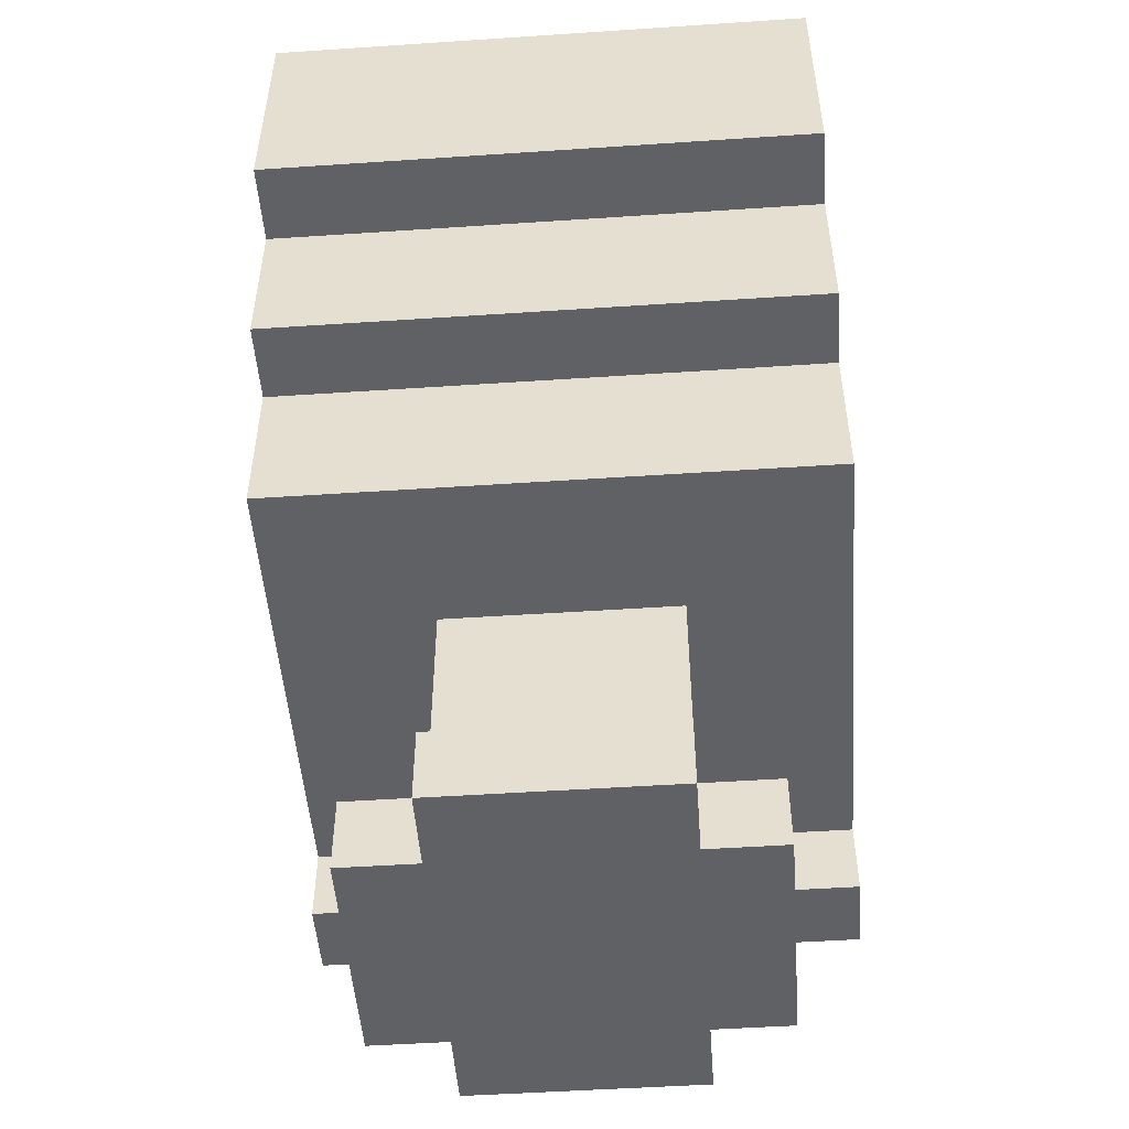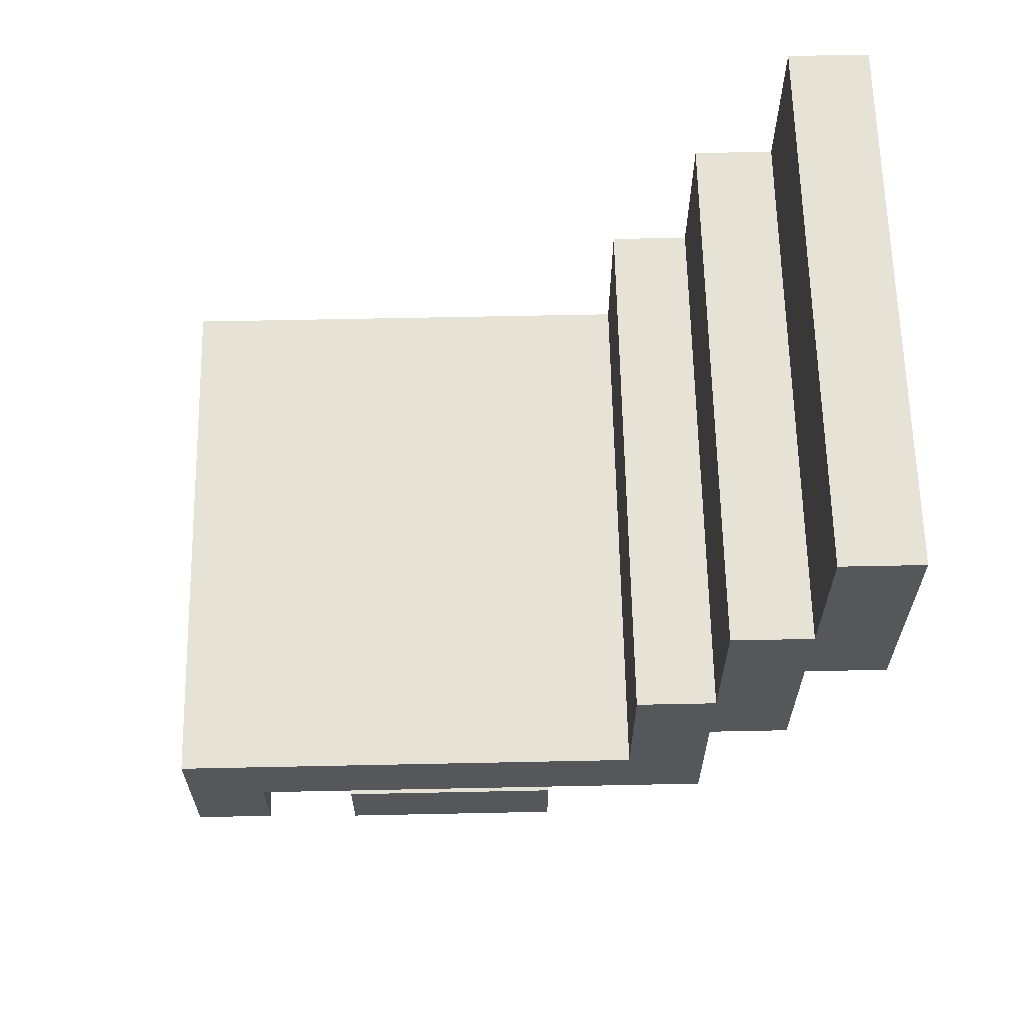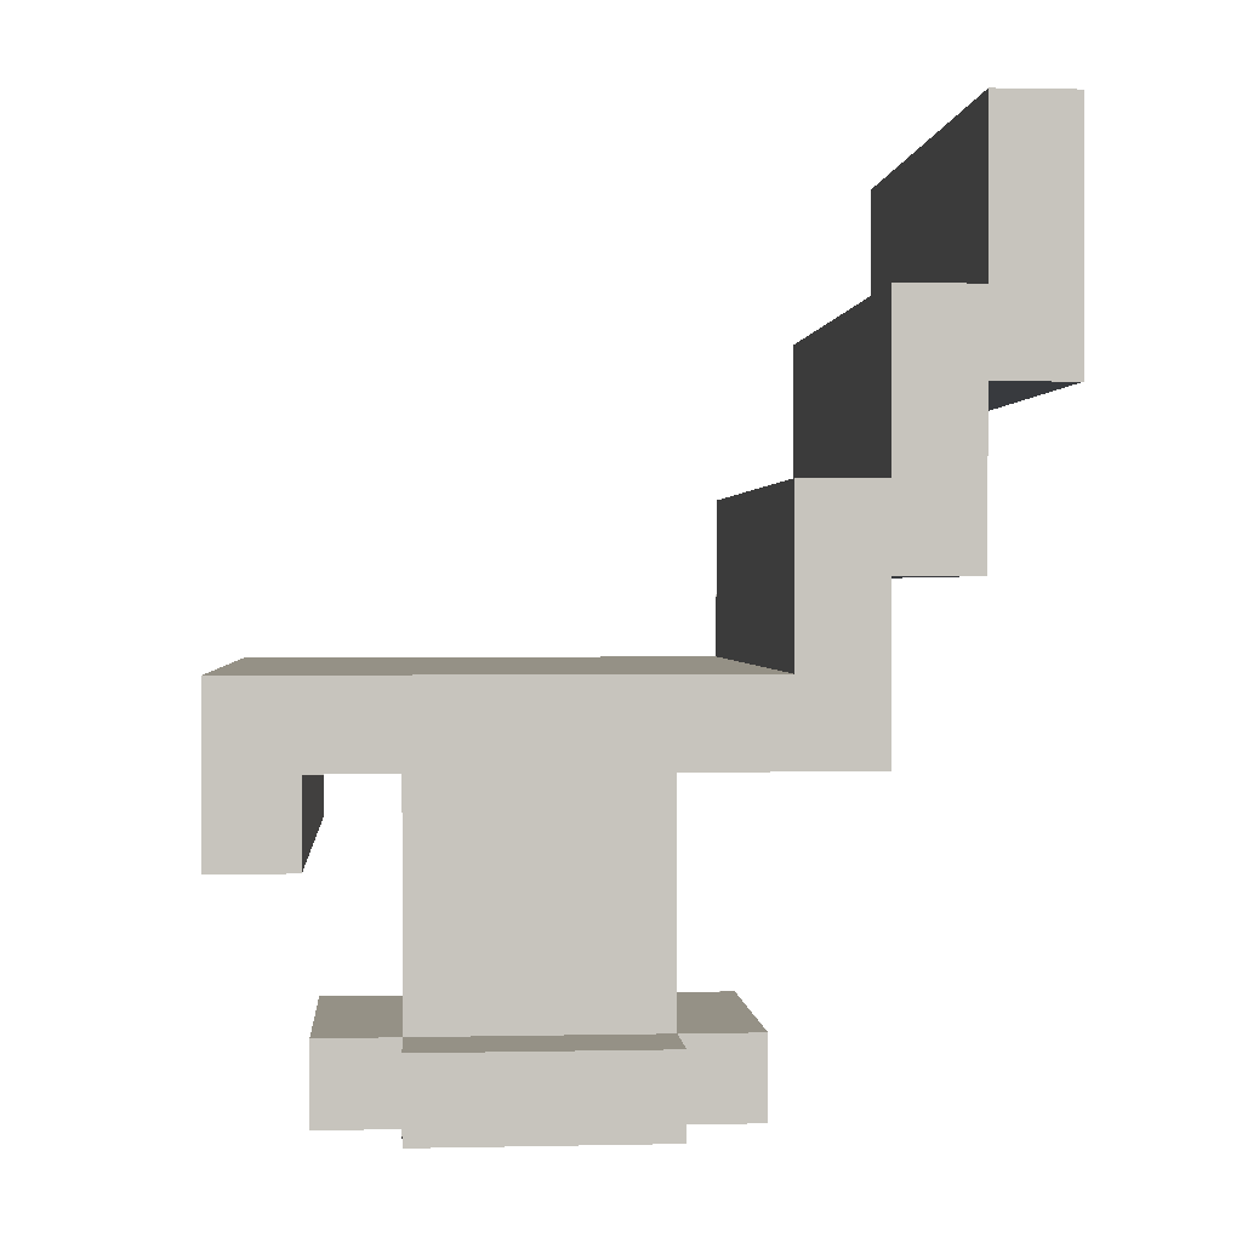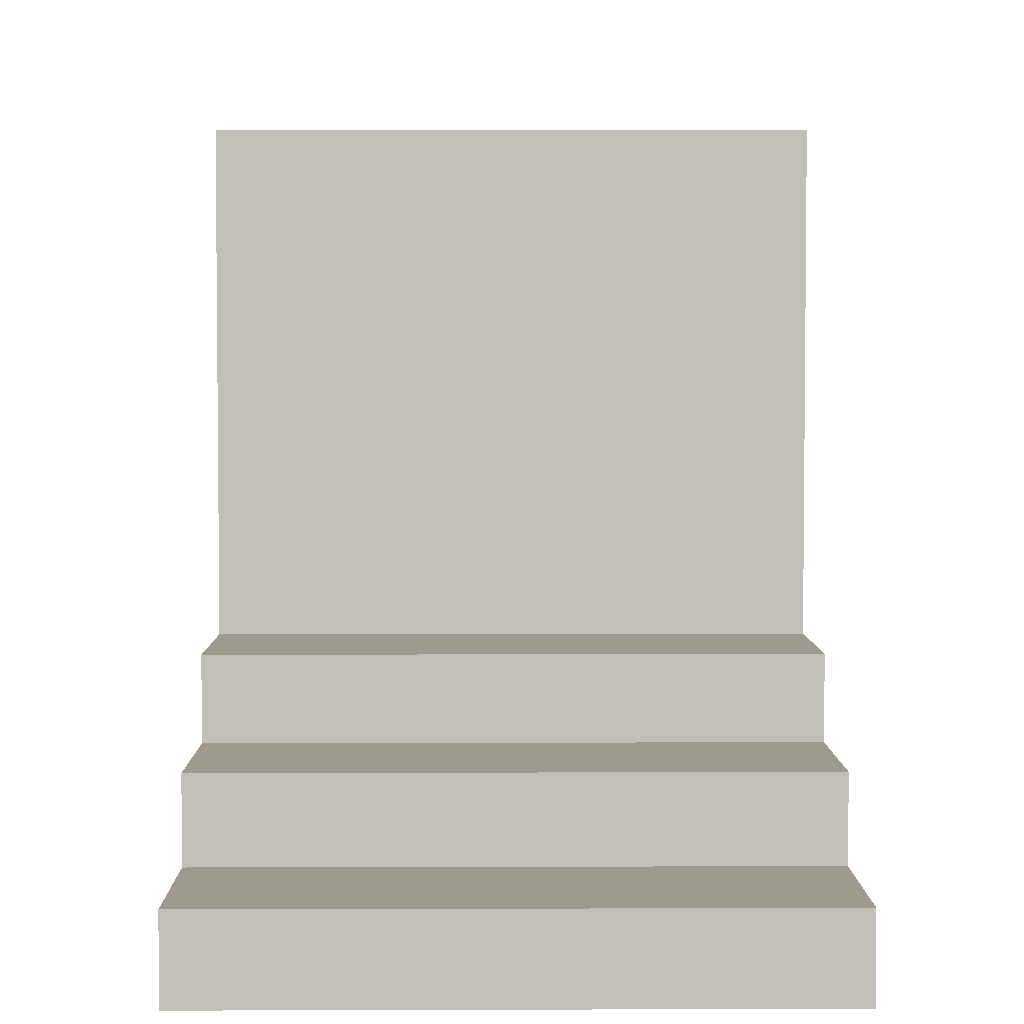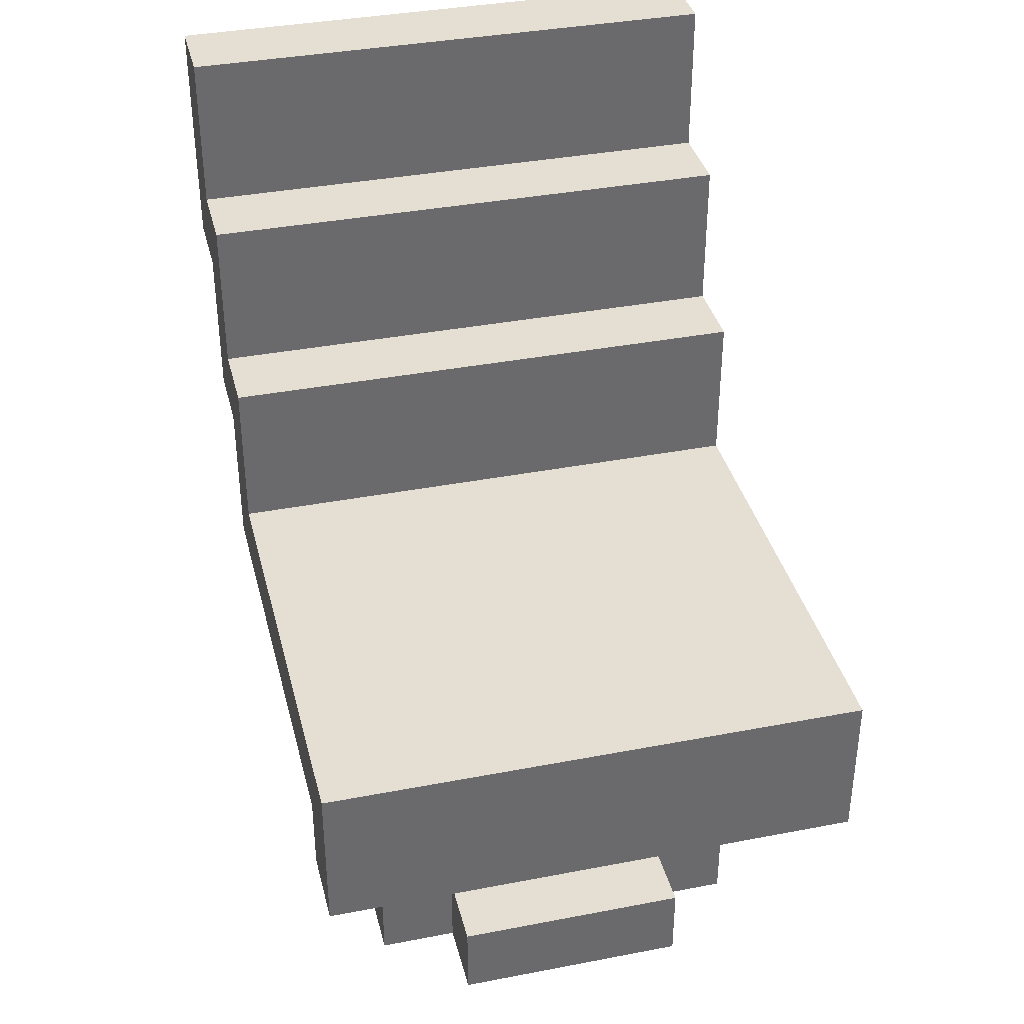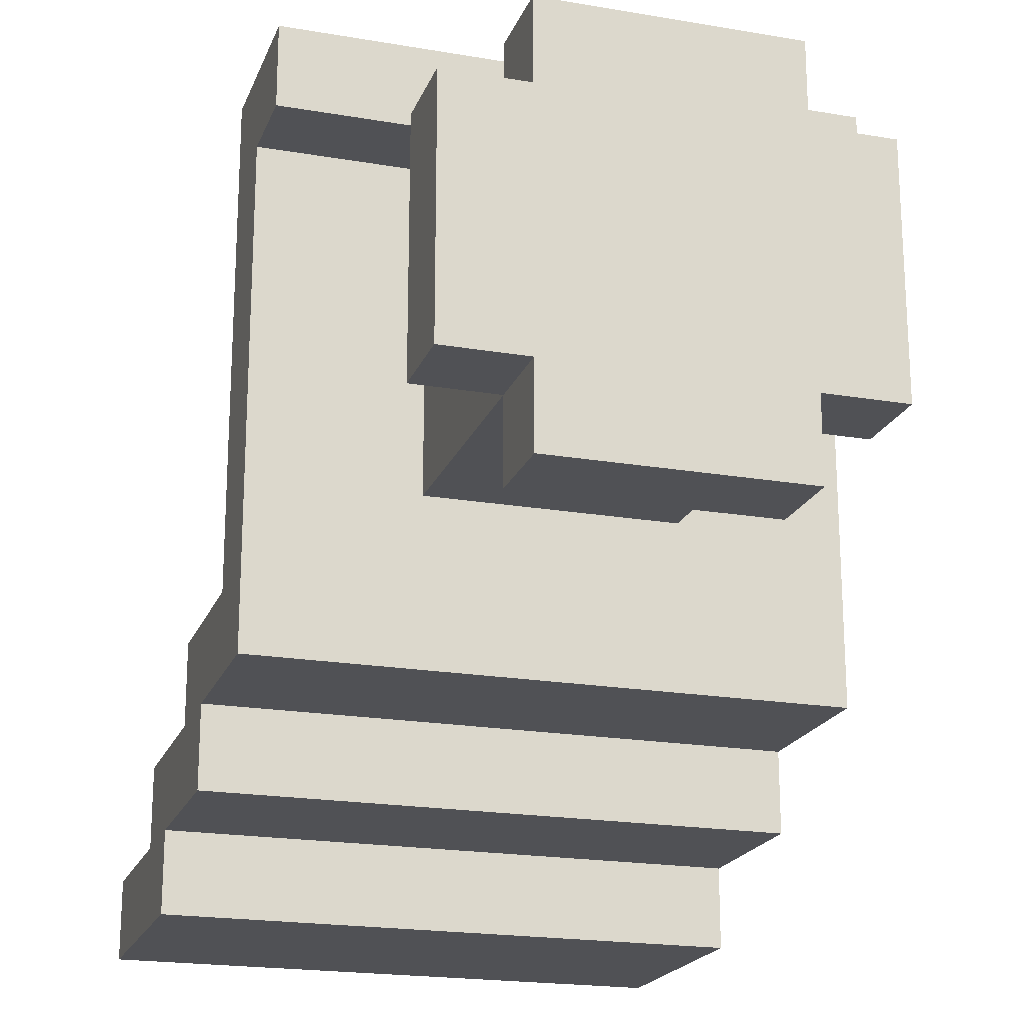
<metadata>
{"format":"obj","ext":"obj","renderer":"f3d","projection":"perspective","resolution":1024,"background":"white","views":[{"elev":-50.2,"azim":-175.8,"up":"+Y"},{"elev":63.4,"azim":88.8,"up":"+Y"},{"elev":0.7,"azim":85.5,"up":"+Y"},{"elev":3.9,"azim":179.4,"up":"+Z"},{"elev":37.2,"azim":-13.9,"up":"+Y"},{"elev":-20.2,"azim":-17.4,"up":"+Z"}]}
</metadata>
<code>
o
v -1.4 0.3 1.3
v -1.4 0.3 1.2
v -1.4 0.4 1.2
v -1.4 0.4 0.6
v -1.4 0.5 1.3
v -1.4 0.5 0.7
v -1.4 0.6 0.6
v -1.4 0.6 0.5
v -1.4 0.7 0.7
v -1.4 0.7 0.6
v -1.4 0.8 0.5
v -1.4 0.8 0.4
v -1.4 0.9 0.6
v -1.4 0.9 0.5
v -1.4 1.1 0.5
v -1.4 1.1 0.4
v -1.3 0 1.1
v -1.3 0 0.8
v -1.3 0.1 1.1
v -1.3 0.1 0.8
v -1.2 0 1.2
v -1.2 0 1.1
v -1.2 0 0.8
v -1.2 0 0.7
v -1.2 0.1 1.2
v -1.2 0.1 1.1
v -1.2 0.1 0.8
v -1.2 0.1 0.7
v -1.2 0.4 1.1
v -1.2 0.4 0.8
v -0.9 0 1.2
v -0.9 0 1.1
v -0.9 0 0.8
v -0.9 0 0.7
v -0.9 0.1 1.2
v -0.9 0.1 1.1
v -0.9 0.1 0.8
v -0.9 0.1 0.7
v -0.9 0.4 1.1
v -0.9 0.4 0.8
v -0.8 0 1.1
v -0.8 0 0.8
v -0.8 0.1 1.1
v -0.8 0.1 0.8
v -0.7 0.3 1.3
v -0.7 0.3 1.2
v -0.7 0.4 1.2
v -0.7 0.4 0.6
v -0.7 0.5 1.3
v -0.7 0.5 0.7
v -0.7 0.6 0.6
v -0.7 0.6 0.5
v -0.7 0.7 0.7
v -0.7 0.7 0.6
v -0.7 0.8 0.5
v -0.7 0.8 0.4
v -0.7 0.9 0.6
v -0.7 0.9 0.5
v -0.7 1.1 0.5
v -0.7 1.1 0.4
v -1.4 0.3 1.3
v -1.4 0.5 1.3
v -0.7 0.3 1.3
v -0.7 0.5 1.3
v -1.2 0 1.2
v -1.2 0.1 1.2
v -0.9 0 1.2
v -0.9 0.1 1.2
v -1.3 0 1.1
v -1.3 0.1 1.1
v -1.2 0 1.1
v -1.2 0.1 1.1
v -1.2 0.4 1.1
v -0.9 0 1.1
v -0.9 0.1 1.1
v -0.9 0.4 1.1
v -0.8 0 1.1
v -0.8 0.1 1.1
v -1.4 0.5 0.7
v -1.4 0.7 0.7
v -0.7 0.5 0.7
v -0.7 0.7 0.7
v -1.4 0.7 0.6
v -1.4 0.9 0.6
v -0.7 0.7 0.6
v -0.7 0.9 0.6
v -1.4 0.9 0.5
v -1.4 1.1 0.5
v -0.7 0.9 0.5
v -0.7 1.1 0.5
v -1.4 0.3 1.2
v -1.4 0.4 1.2
v -0.7 0.3 1.2
v -0.7 0.4 1.2
v -1.3 0 0.8
v -1.3 0.1 0.8
v -1.2 0 0.8
v -1.2 0.1 0.8
v -1.2 0.4 0.8
v -0.9 0 0.8
v -0.9 0.1 0.8
v -0.9 0.4 0.8
v -0.8 0 0.8
v -0.8 0.1 0.8
v -1.2 0 0.7
v -1.2 0.1 0.7
v -0.9 0 0.7
v -0.9 0.1 0.7
v -1.4 0.4 0.6
v -1.4 0.6 0.6
v -0.7 0.4 0.6
v -0.7 0.6 0.6
v -1.4 0.6 0.5
v -1.4 0.8 0.5
v -0.7 0.6 0.5
v -0.7 0.8 0.5
v -1.4 0.8 0.4
v -1.4 1.1 0.4
v -0.7 0.8 0.4
v -0.7 1.1 0.4
v -1.2 0 1.2
v -0.9 0 1.2
v -1.3 0 1.1
v -1.2 0 1.1
v -0.9 0 1.1
v -0.8 0 1.1
v -1.3 0 0.8
v -1.2 0 0.8
v -0.9 0 0.8
v -0.8 0 0.8
v -1.2 0 0.7
v -0.9 0 0.7
v -1.4 0.3 1.3
v -0.7 0.3 1.3
v -1.4 0.3 1.2
v -0.7 0.3 1.2
v -1.4 0.4 1.2
v -0.7 0.4 1.2
v -1.2 0.4 1.1
v -0.9 0.4 1.1
v -1.2 0.4 0.8
v -0.9 0.4 0.8
v -1.4 0.4 0.6
v -0.7 0.4 0.6
v -1.4 0.6 0.6
v -0.7 0.6 0.6
v -1.4 0.6 0.5
v -0.7 0.6 0.5
v -1.4 0.8 0.5
v -0.7 0.8 0.5
v -1.4 0.8 0.4
v -0.7 0.8 0.4
v -1.2 0.1 1.2
v -0.9 0.1 1.2
v -1.3 0.1 1.1
v -1.2 0.1 1.1
v -0.9 0.1 1.1
v -0.8 0.1 1.1
v -1.3 0.1 0.8
v -1.2 0.1 0.8
v -0.9 0.1 0.8
v -0.8 0.1 0.8
v -1.2 0.1 0.7
v -0.9 0.1 0.7
v -1.4 0.5 1.3
v -0.7 0.5 1.3
v -1.4 0.5 0.7
v -0.7 0.5 0.7
v -1.4 0.7 0.7
v -0.7 0.7 0.7
v -1.4 0.7 0.6
v -0.7 0.7 0.6
v -1.4 0.9 0.6
v -0.7 0.9 0.6
v -1.4 0.9 0.5
v -0.7 0.9 0.5
v -1.4 1.1 0.5
v -0.7 1.1 0.5
v -1.4 1.1 0.4
v -0.7 1.1 0.4
f 3 2 1
f 5 3 1
f 5 4 3
f 6 4 5
f 7 4 6
f 9 7 6
f 9 8 7
f 10 8 9
f 11 8 10
f 13 11 10
f 13 12 11
f 14 12 13
f 15 12 14
f 16 12 15
f 19 18 17
f 20 18 19
f 25 22 21
f 26 22 25
f 27 24 23
f 28 24 27
f 29 27 26
f 30 27 29
f 31 32 35
f 35 32 36
f 33 34 37
f 37 34 38
f 36 37 39
f 39 37 40
f 41 42 43
f 43 42 44
f 45 46 47
f 45 47 49
f 47 48 49
f 49 48 50
f 50 48 51
f 50 51 53
f 51 52 53
f 53 52 54
f 54 52 55
f 54 55 57
f 55 56 57
f 57 56 58
f 58 56 59
f 59 56 60
f 63 62 61
f 64 62 63
f 67 66 65
f 68 66 67
f 71 70 69
f 72 70 71
f 75 73 72
f 76 73 75
f 77 75 74
f 78 75 77
f 81 80 79
f 82 80 81
f 85 84 83
f 86 84 85
f 89 88 87
f 90 88 89
f 91 92 93
f 93 92 94
f 95 96 97
f 97 96 98
f 98 99 101
f 101 99 102
f 100 101 103
f 103 101 104
f 105 106 107
f 107 106 108
f 109 110 111
f 111 110 112
f 113 114 115
f 115 114 116
f 117 118 119
f 119 118 120
f 124 122 121
f 125 122 124
f 127 124 123
f 127 126 125
f 127 125 124
f 128 126 127
f 129 126 128
f 130 126 129
f 131 129 128
f 132 129 131
f 135 134 133
f 136 134 135
f 139 138 137
f 140 138 139
f 141 139 137
f 142 138 140
f 143 141 137
f 143 142 141
f 144 138 142
f 144 142 143
f 147 146 145
f 148 146 147
f 151 150 149
f 152 150 151
f 153 154 156
f 156 154 157
f 155 156 159
f 159 156 160
f 157 158 161
f 161 158 162
f 160 161 163
f 163 161 164
f 165 166 167
f 167 166 168
f 169 170 171
f 171 170 172
f 173 174 175
f 175 174 176
f 177 178 179
f 179 178 180

</code>
